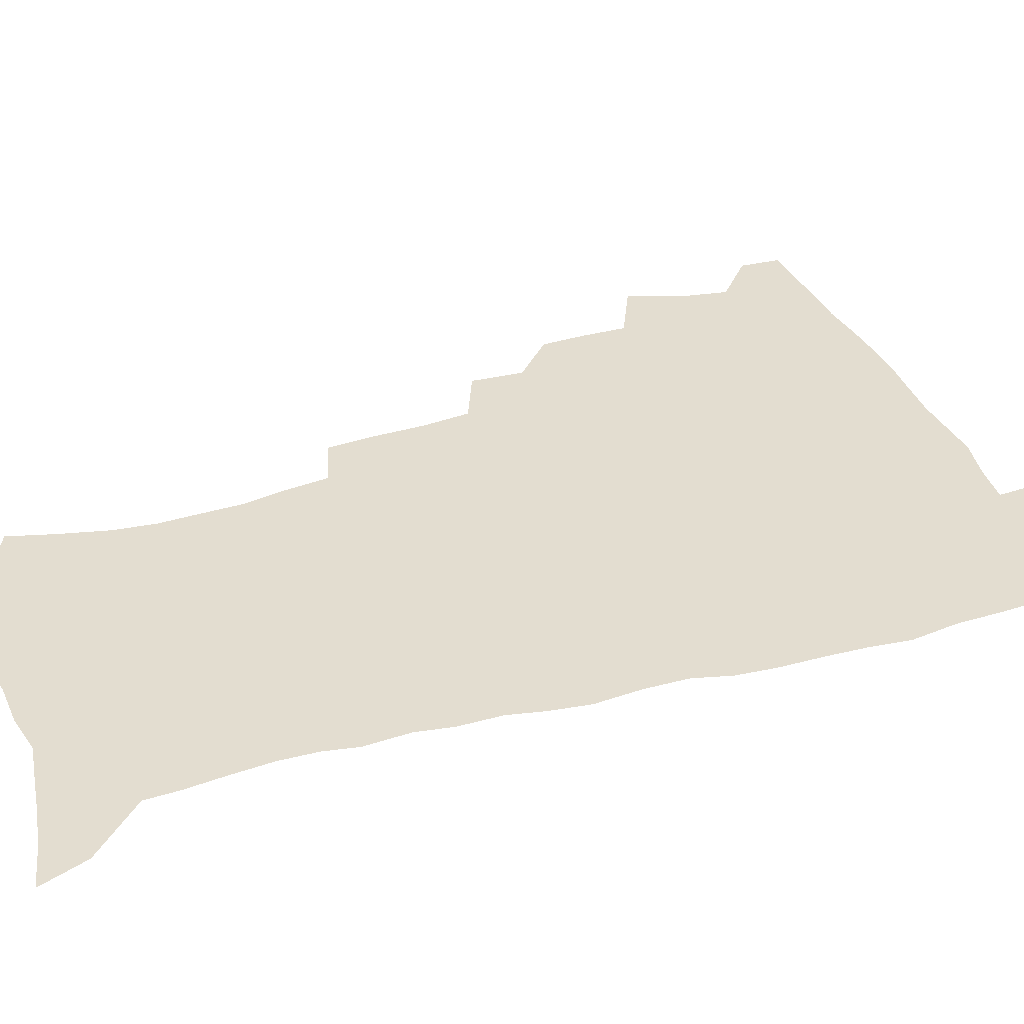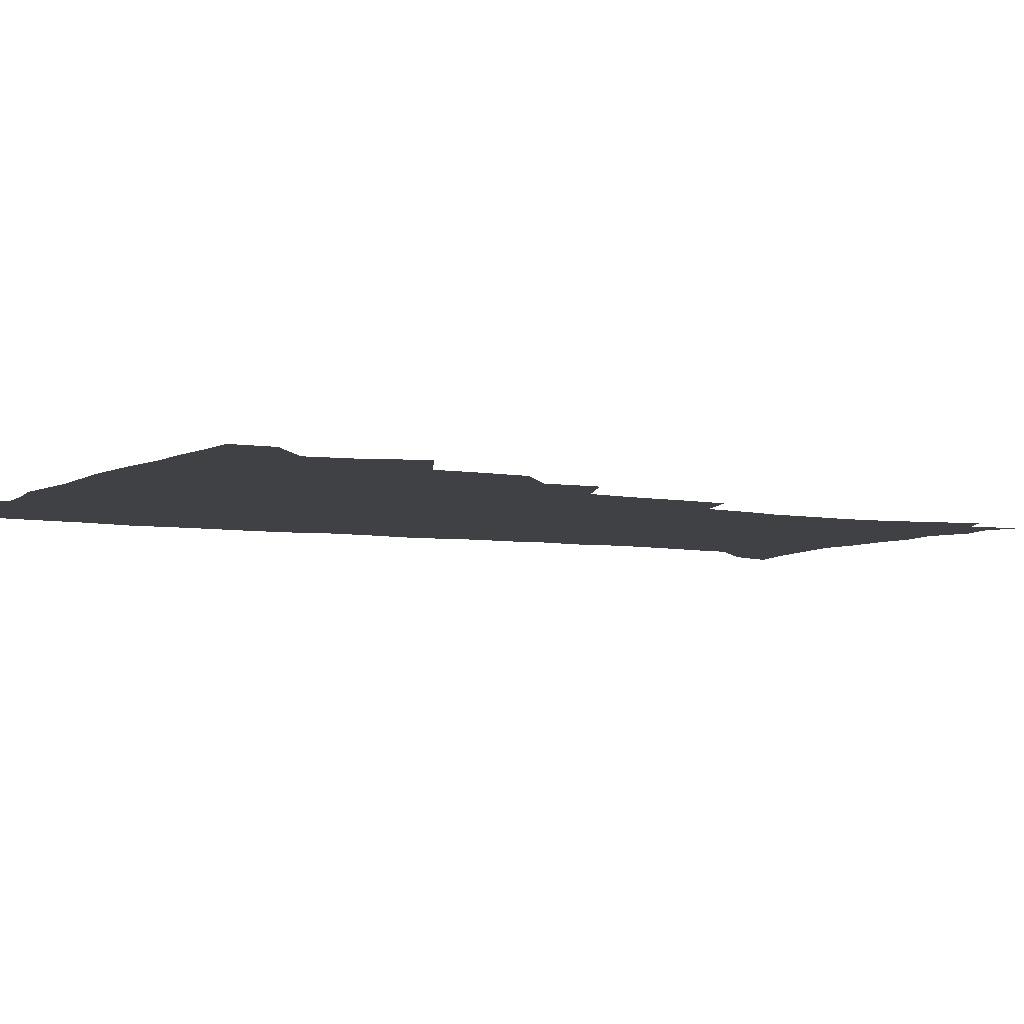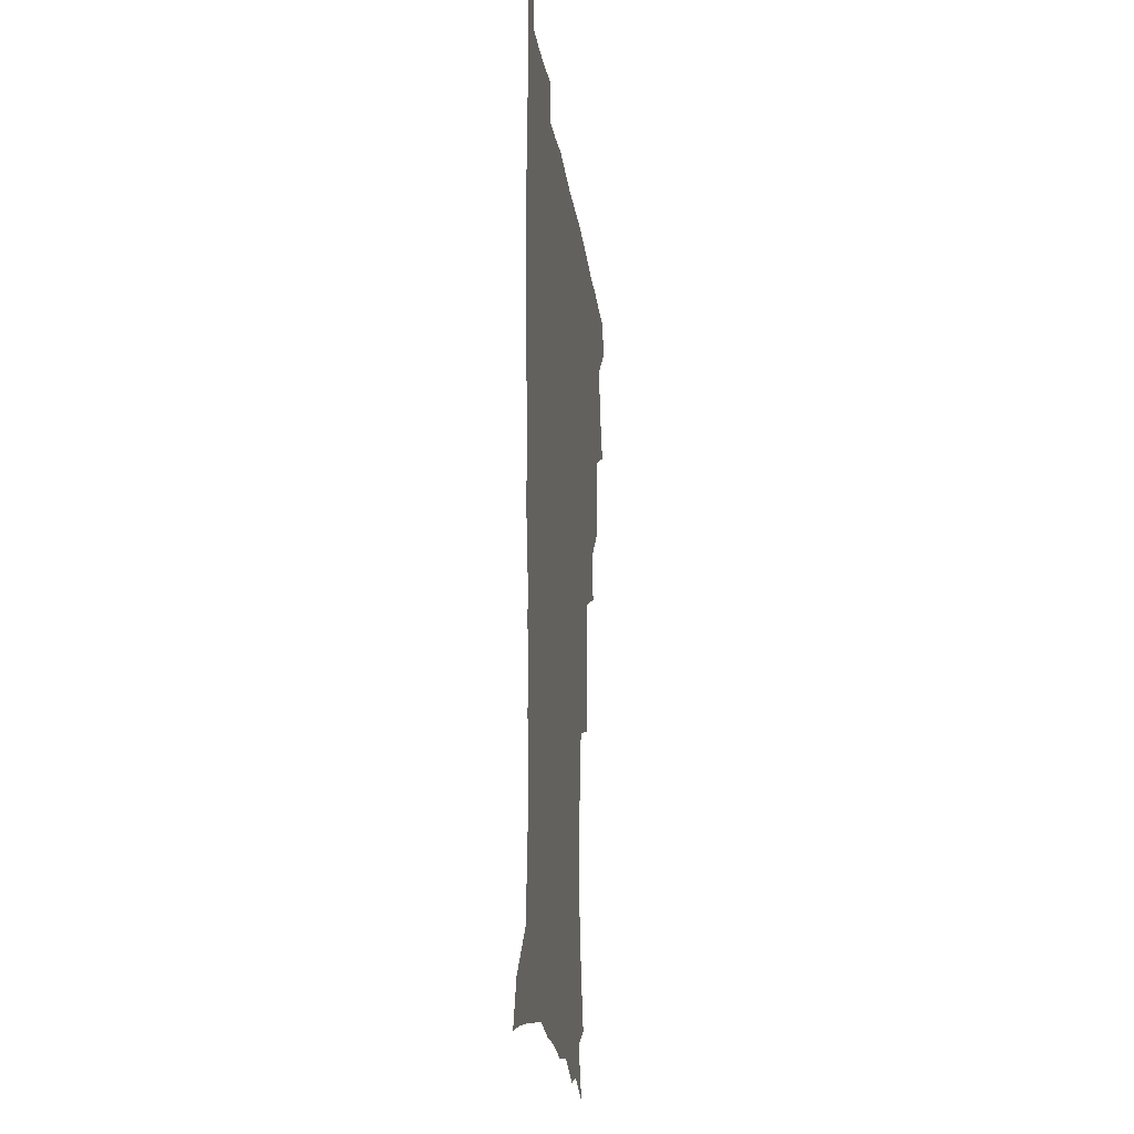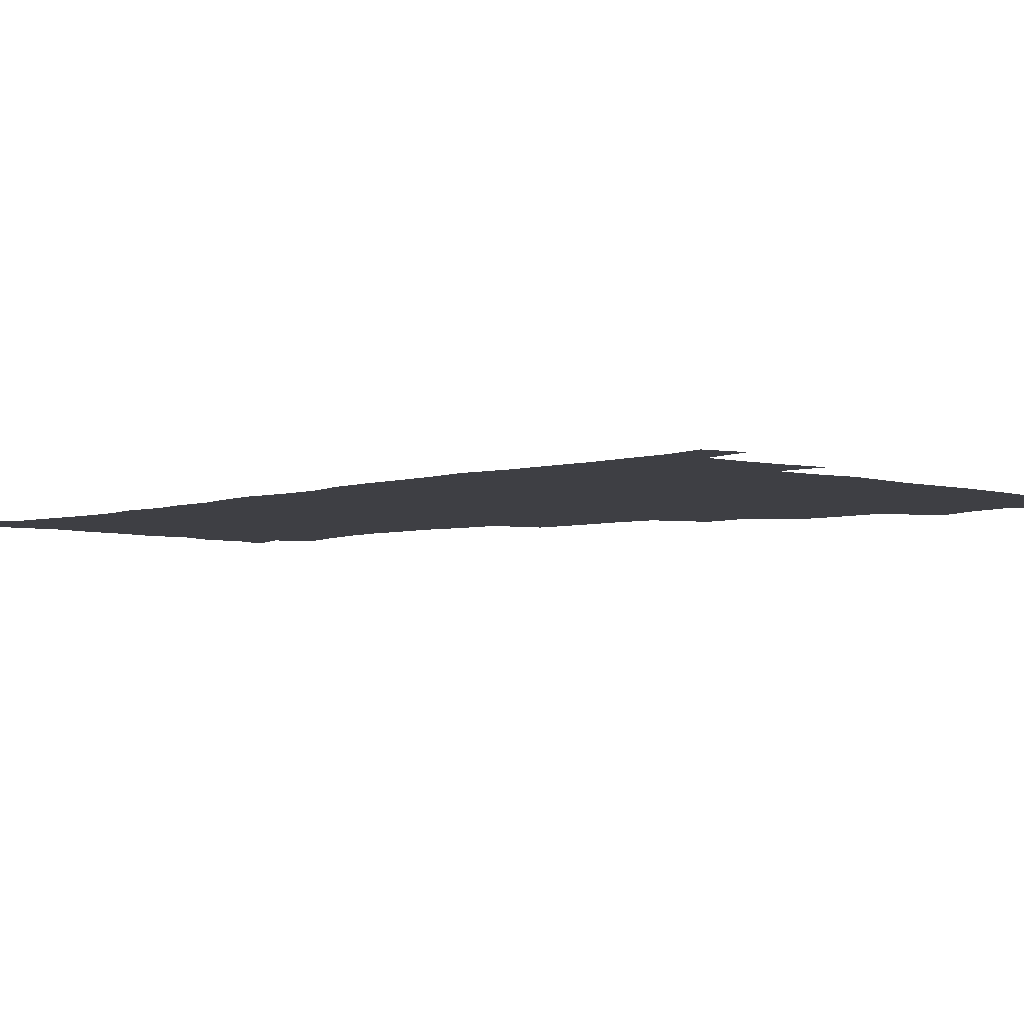
<metadata>
{"format":"obj","ext":"obj","renderer":"f3d","projection":"perspective","resolution":1024,"background":"white","views":[{"elev":35.6,"azim":69.6,"up":"+Z"},{"elev":-5.7,"azim":-119.3,"up":"+Z"},{"elev":-19.7,"azim":97.4,"up":"+Y"},{"elev":-4.4,"azim":136.5,"up":"+Z"}]}
</metadata>
<code>
v 480.4 507.4 0
v 481.4 522.8 0
v 486.5 454.5 0
v 494.2 475.2 0
v 497.3 492.6 0
v 497.9 508.1 0
v 497 523.4 0
v 508.8 410.1 0
v 508.2 426.7 0
v 508.5 443.7 0
v 512.2 462.3 0
v 513.1 478.1 0
v 514.8 494 0
v 514 508.7 0
v 512.1 524.6 0
v 523.8 375.2 0
v 524.9 395.1 0
v 526.6 414.3 0
v 527.9 432 0
v 526.9 447.5 0
v 528.2 463.6 0
v 529.1 479.2 0
v 530.4 494.6 0
v 529 509.5 0
v 527.5 524.9 0
v 547.9 310.8 0
v 546.7 328.8 0
v 546.3 348.4 0
v 544.4 366.2 0
v 543.2 383.8 0
v 545.6 404 0
v 543.1 418 0
v 546.8 437.4 0
v 546.5 451.7 0
v 545.5 466 0
v 545.8 480.8 0
v 545.6 495.1 0
v 544.3 509.7 0
v 542 526.8 0
v 561.3 189 0
v 566.3 206.6 0
v 570.7 224.8 0
v 572.4 240.8 0
v 571.9 255.3 0
v 571.5 272.5 0
v 568.6 286.9 0
v 566.5 305.1 0
v 564.3 322.2 0
v 563.1 339.4 0
v 561.5 355.8 0
v 560.8 373.3 0
v 560.1 389.9 0
v 560.6 407.1 0
v 560 422.1 0
v 561 438 0
v 561.5 453.3 0
v 561.6 467.8 0
v 561.1 481.8 0
v 560.1 496 0
v 558.7 510.9 0
v 556.5 528 0
v 567.3 162.2 0
v 575 181.9 0
v 575.3 193.9 0
v 583.3 217.9 0
v 584.8 234 0
v 585.2 249.7 0
v 584.7 265.2 0
v 583.1 279.6 0
v 581.9 297.1 0
v 580.6 314.3 0
v 579.4 330.9 0
v 577.5 345.5 0
v 576.5 361.7 0
v 575.6 377.6 0
v 575.3 393.6 0
v 575.9 410.2 0
v 576.4 425.7 0
v 576.2 440 0
v 576.4 454.7 0
v 575.9 468.6 0
v 575.1 482.5 0
v 574.6 496.5 0
v 573.6 510.8 0
v 571 528.8 0
v 583.7 168.5 0
v 588.3 185.1 0
v 591.8 203 0
v 597.4 225.7 0
v 597.7 240.9 0
v 597.9 256.8 0
v 597 271.8 0
v 595.1 285.1 0
v 594.4 302.3 0
v 593.2 317.7 0
v 592.3 334.2 0
v 591.6 350.4 0
v 590.5 365.3 0
v 590.4 382 0
v 590.3 397.5 0
v 590.2 412.1 0
v 591.1 428 0
v 590.1 440.9 0
v 590.6 455.6 0
v 590.9 469.4 0
v 589.4 483.3 0
v 588.8 497.1 0
v 587.8 511.4 0
v 585.9 528.2 0
v 595.4 165.3 0
v 605.5 194.8 0
v 608.6 214.1 0
v 609.4 229.3 0
v 608.6 241.4 0
v 609.4 260.3 0
v 608.6 275.2 0
v 607.9 291.5 0
v 606.9 306.4 0
v 606 321.2 0
v 605.3 337.1 0
v 604.8 353.1 0
v 603.9 366.8 0
v 603.7 382.2 0
v 603.5 397.1 0
v 604 413.7 0
v 604.1 428.2 0
v 603.8 441.5 0
v 604.3 456.1 0
v 604.4 469.8 0
v 603.8 483.6 0
v 602.7 498 0
v 602.2 512.1 0
v 600.7 527.7 0
v 612.6 171.8 0
v 618.9 197.5 0
v 620.6 215.3 0
v 621.4 232.2 0
v 621.5 247.7 0
v 621 262.2 0
v 620.4 277.3 0
v 619.8 292.6 0
v 618.9 307.1 0
v 618.9 325.8 0
v 618.2 339.7 0
v 617.8 355 0
v 617 368.1 0
v 617.3 384.4 0
v 617.4 399.7 0
v 617.5 414.5 0
v 617.4 428.3 0
v 617.6 442.4 0
v 618.3 457.1 0
v 618.1 470.2 0
v 618.2 483.8 0
v 618.2 497.4 0
v 617.1 511.7 0
v 614.8 528.8 0
v 627.8 169.3 0
v 631.8 196.5 0
v 632.9 216.4 0
v 633.3 234.1 0
v 633.2 248.8 0
v 632.9 264.5 0
v 632.4 279.8 0
v 631.9 295.2 0
v 631.5 310.2 0
v 631.3 324.5 0
v 630.8 340.1 0
v 630.5 355.4 0
v 630.6 371.4 0
v 630.4 384.9 0
v 630.6 400.1 0
v 630.7 415.3 0
v 630.9 428.5 0
v 631 442.5 0
v 631.5 456.7 0
v 631.7 470.1 0
v 632 483.8 0
v 632.3 497.3 0
v 631.3 512 0
v 629 529.9 0
v 644.3 171.8 0
v 645.2 195.9 0
v 645.2 216.8 0
v 645.1 234.1 0
v 645 248.4 0
v 644.7 264.8 0
v 644.5 278.5 0
v 643.9 294.4 0
v 643.5 312.6 0
v 643.7 324.8 0
v 643.6 338.7 0
v 643.3 355 0
v 643.3 370.4 0
v 643.4 385.8 0
v 643.7 400 0
v 644.1 414 0
v 644.1 428.9 0
v 644.2 443.4 0
v 645.1 456.2 0
v 645.4 469.7 0
v 645.7 483.7 0
v 646 497.4 0
v 645.8 511.6 0
v 645 527.2 0
v 660.4 172.2 0
v 658.8 195.6 0
v 657.8 214.6 0
v 657 232.6 0
v 657.4 245.5 0
v 656.4 264 0
v 656.2 279.2 0
v 656 294.7 0
v 655.8 310.2 0
v 655.8 324.8 0
v 655.9 338.7 0
v 655.8 355.5 0
v 656.1 369.7 0
v 657.2 382.8 0
v 656.8 398.9 0
v 657.5 412.8 0
v 657.8 427.4 0
v 658.9 440.9 0
v 658.7 455.9 0
v 659.1 469.6 0
v 659.5 483.3 0
v 659.7 497.3 0
v 660.1 511.2 0
v 659.9 526 0
v 658.7 543.9 0
v 675.8 174.9 0
v 672.5 194.3 0
v 670.3 213.6 0
v 669.3 230.3 0
v 669.2 245.1 0
v 668.7 260.9 0
v 668.1 277.7 0
v 668.4 292 0
v 667.7 309.2 0
v 668.2 323.2 0
v 668.2 338.6 0
v 669.2 352.2 0
v 669.2 367.5 0
v 670.1 381.5 0
v 671.6 394.9 0
v 671.2 410.6 0
v 671.6 425.7 0
v 672.4 439.7 0
v 671.8 455.7 0
v 672.9 469 0
v 673.3 482.9 0
v 673.9 496.9 0
v 674.2 510.9 0
v 674.5 525.6 0
v 674.8 540.8 0
v 691.6 172.3 0
v 686.8 191.6 0
v 683.6 210.2 0
v 681.9 227.1 0
v 681.7 241.7 0
v 681 257.9 0
v 681 272.9 0
v 681.1 288.2 0
v 681.2 303.7 0
v 680.6 320.4 0
v 681.8 334.1 0
v 682.9 348.2 0
v 683.4 363 0
v 683.6 378.5 0
v 685.4 391.9 0
v 683.7 410.7 0
v 686.4 423 0
v 686.8 437.7 0
v 687 452.6 0
v 687.4 467.2 0
v 687.9 481.7 0
v 688.2 496.2 0
v 688.5 510.5 0
v 689.2 524.9 0
v 690 539.3 0
v 706.8 169.8 0
v 701.4 187.9 0
v 697.2 206.3 0
v 696 221.2 0
v 695 236.4 0
v 694.2 252.2 0
v 693.4 268.6 0
v 694.4 282.6 0
v 694.7 297.9 0
v 694.6 314 0
v 695.9 328.2 0
v 698 341.8 0
v 696.8 359.5 0
v 697.5 374.3 0
v 700.6 387.2 0
v 699.8 404.6 0
v 700.4 419.8 0
v 702.5 433.8 0
v 701.4 450.5 0
v 702.1 465.1 0
v 702.6 480 0
v 703.5 494.6 0
v 703.1 509.7 0
v 704.3 524.2 0
v 704.5 538.7 0
v 708.2 557 0
v 722.1 166.8 0
v 714.5 186.5 0
v 711.6 200.9 0
v 711.1 213.7 0
v 709.6 228.8 0
v 708.3 244.5 0
v 708.7 258.8 0
v 711.1 271.4 0
v 710 288.7 0
v 712.2 302.4 0
v 712.3 318.7 0
v 715.1 332.2 0
v 717.1 347.1 0
v 715.7 365 0
v 715.9 381.4 0
v 719.6 395.2 0
v 720.8 410.8 0
v 720.9 427.1 0
v 721.6 443.1 0
v 723.1 458.3 0
v 720.5 476.1 0
v 720.2 492.1 0
v 719.4 508.2 0
v 720 523.3 0
v 720.2 538.2 0
v 723.1 553 0
v 737.9 162.8 0
v 731.3 180.8 0
f 5 6 1
f 1 6 2
f 6 7 2
f 10 11 3
f 3 11 4
f 11 12 4
f 4 12 5
f 12 13 5
f 5 13 6
f 13 14 6
f 6 14 7
f 14 15 7
f 17 18 8
f 8 18 9
f 18 19 9
f 9 19 10
f 19 20 10
f 10 20 11
f 20 21 11
f 11 21 12
f 21 22 12
f 12 22 13
f 22 23 13
f 13 23 14
f 23 24 14
f 14 24 15
f 24 25 15
f 29 30 16
f 16 30 17
f 30 31 17
f 17 31 18
f 31 32 18
f 18 32 19
f 32 33 19
f 19 33 20
f 33 34 20
f 20 34 21
f 34 35 21
f 21 35 22
f 35 36 22
f 22 36 23
f 36 37 23
f 23 37 24
f 37 38 24
f 24 38 25
f 38 39 25
f 47 48 26
f 26 48 27
f 48 49 27
f 27 49 28
f 49 50 28
f 28 50 29
f 50 51 29
f 29 51 30
f 51 52 30
f 30 52 31
f 52 53 31
f 31 53 32
f 53 54 32
f 32 54 33
f 54 55 33
f 33 55 34
f 55 56 34
f 34 56 35
f 56 57 35
f 35 57 36
f 57 58 36
f 36 58 37
f 58 59 37
f 37 59 38
f 59 60 38
f 38 60 39
f 60 61 39
f 63 64 40
f 40 64 41
f 64 65 41
f 41 65 42
f 65 66 42
f 42 66 43
f 66 67 43
f 43 67 44
f 67 68 44
f 44 68 45
f 68 69 45
f 45 69 46
f 69 70 46
f 46 70 47
f 70 71 47
f 47 71 48
f 71 72 48
f 48 72 49
f 72 73 49
f 49 73 50
f 73 74 50
f 50 74 51
f 74 75 51
f 51 75 52
f 75 76 52
f 52 76 53
f 76 77 53
f 53 77 54
f 77 78 54
f 54 78 55
f 78 79 55
f 55 79 56
f 79 80 56
f 56 80 57
f 80 81 57
f 57 81 58
f 81 82 58
f 58 82 59
f 82 83 59
f 59 83 60
f 83 84 60
f 60 84 61
f 84 85 61
f 62 86 63
f 86 87 63
f 63 87 64
f 87 88 64
f 64 88 65
f 88 89 65
f 65 89 66
f 89 90 66
f 66 90 67
f 90 91 67
f 67 91 68
f 91 92 68
f 68 92 69
f 92 93 69
f 69 93 70
f 93 94 70
f 70 94 71
f 94 95 71
f 71 95 72
f 95 96 72
f 72 96 73
f 96 97 73
f 73 97 74
f 97 98 74
f 74 98 75
f 98 99 75
f 75 99 76
f 99 100 76
f 76 100 77
f 100 101 77
f 77 101 78
f 101 102 78
f 78 102 79
f 102 103 79
f 79 103 80
f 103 104 80
f 80 104 81
f 104 105 81
f 81 105 82
f 105 106 82
f 82 106 83
f 106 107 83
f 83 107 84
f 107 108 84
f 84 108 85
f 108 109 85
f 86 110 87
f 110 111 87
f 87 111 88
f 111 112 88
f 88 112 89
f 112 113 89
f 89 113 90
f 113 114 90
f 90 114 91
f 114 115 91
f 91 115 92
f 115 116 92
f 92 116 93
f 116 117 93
f 93 117 94
f 117 118 94
f 94 118 95
f 118 119 95
f 95 119 96
f 119 120 96
f 96 120 97
f 120 121 97
f 97 121 98
f 121 122 98
f 98 122 99
f 122 123 99
f 99 123 100
f 123 124 100
f 100 124 101
f 124 125 101
f 101 125 102
f 125 126 102
f 102 126 103
f 126 127 103
f 103 127 104
f 127 128 104
f 104 128 105
f 128 129 105
f 105 129 106
f 129 130 106
f 106 130 107
f 130 131 107
f 107 131 108
f 131 132 108
f 108 132 109
f 132 133 109
f 110 134 111
f 134 135 111
f 111 135 112
f 135 136 112
f 112 136 113
f 136 137 113
f 113 137 114
f 137 138 114
f 114 138 115
f 138 139 115
f 115 139 116
f 139 140 116
f 116 140 117
f 140 141 117
f 117 141 118
f 141 142 118
f 118 142 119
f 142 143 119
f 119 143 120
f 143 144 120
f 120 144 121
f 144 145 121
f 121 145 122
f 145 146 122
f 122 146 123
f 146 147 123
f 123 147 124
f 147 148 124
f 124 148 125
f 148 149 125
f 125 149 126
f 149 150 126
f 126 150 127
f 150 151 127
f 127 151 128
f 151 152 128
f 128 152 129
f 152 153 129
f 129 153 130
f 153 154 130
f 130 154 131
f 154 155 131
f 131 155 132
f 155 156 132
f 132 156 133
f 156 157 133
f 134 158 135
f 158 159 135
f 135 159 136
f 159 160 136
f 136 160 137
f 160 161 137
f 137 161 138
f 161 162 138
f 138 162 139
f 162 163 139
f 139 163 140
f 163 164 140
f 140 164 141
f 164 165 141
f 141 165 142
f 165 166 142
f 142 166 143
f 166 167 143
f 143 167 144
f 167 168 144
f 144 168 145
f 168 169 145
f 145 169 146
f 169 170 146
f 146 170 147
f 170 171 147
f 147 171 148
f 171 172 148
f 148 172 149
f 172 173 149
f 149 173 150
f 173 174 150
f 150 174 151
f 174 175 151
f 151 175 152
f 175 176 152
f 152 176 153
f 176 177 153
f 153 177 154
f 177 178 154
f 154 178 155
f 178 179 155
f 155 179 156
f 179 180 156
f 156 180 157
f 180 181 157
f 158 182 159
f 182 183 159
f 159 183 160
f 183 184 160
f 160 184 161
f 184 185 161
f 161 185 162
f 185 186 162
f 162 186 163
f 186 187 163
f 163 187 164
f 187 188 164
f 164 188 165
f 188 189 165
f 165 189 166
f 189 190 166
f 166 190 167
f 190 191 167
f 167 191 168
f 191 192 168
f 168 192 169
f 192 193 169
f 169 193 170
f 193 194 170
f 170 194 171
f 194 195 171
f 171 195 172
f 195 196 172
f 172 196 173
f 196 197 173
f 173 197 174
f 197 198 174
f 174 198 175
f 198 199 175
f 175 199 176
f 199 200 176
f 176 200 177
f 200 201 177
f 177 201 178
f 201 202 178
f 178 202 179
f 202 203 179
f 179 203 180
f 203 204 180
f 180 204 181
f 204 205 181
f 182 206 183
f 206 207 183
f 183 207 184
f 207 208 184
f 184 208 185
f 208 209 185
f 185 209 186
f 209 210 186
f 186 210 187
f 210 211 187
f 187 211 188
f 211 212 188
f 188 212 189
f 212 213 189
f 189 213 190
f 213 214 190
f 190 214 191
f 214 215 191
f 191 215 192
f 215 216 192
f 192 216 193
f 216 217 193
f 193 217 194
f 217 218 194
f 194 218 195
f 218 219 195
f 195 219 196
f 219 220 196
f 196 220 197
f 220 221 197
f 197 221 198
f 221 222 198
f 198 222 199
f 222 223 199
f 199 223 200
f 223 224 200
f 200 224 201
f 224 225 201
f 201 225 202
f 225 226 202
f 202 226 203
f 226 227 203
f 203 227 204
f 227 228 204
f 204 228 205
f 228 229 205
f 206 231 207
f 231 232 207
f 207 232 208
f 232 233 208
f 208 233 209
f 233 234 209
f 209 234 210
f 234 235 210
f 210 235 211
f 235 236 211
f 211 236 212
f 236 237 212
f 212 237 213
f 237 238 213
f 213 238 214
f 238 239 214
f 214 239 215
f 239 240 215
f 215 240 216
f 240 241 216
f 216 241 217
f 241 242 217
f 217 242 218
f 242 243 218
f 218 243 219
f 243 244 219
f 219 244 220
f 244 245 220
f 220 245 221
f 245 246 221
f 221 246 222
f 246 247 222
f 222 247 223
f 247 248 223
f 223 248 224
f 248 249 224
f 224 249 225
f 249 250 225
f 225 250 226
f 250 251 226
f 226 251 227
f 251 252 227
f 227 252 228
f 252 253 228
f 228 253 229
f 253 254 229
f 229 254 230
f 254 255 230
f 231 256 232
f 256 257 232
f 232 257 233
f 257 258 233
f 233 258 234
f 258 259 234
f 234 259 235
f 259 260 235
f 235 260 236
f 260 261 236
f 236 261 237
f 261 262 237
f 237 262 238
f 262 263 238
f 238 263 239
f 263 264 239
f 239 264 240
f 264 265 240
f 240 265 241
f 265 266 241
f 241 266 242
f 266 267 242
f 242 267 243
f 267 268 243
f 243 268 244
f 268 269 244
f 244 269 245
f 269 270 245
f 245 270 246
f 270 271 246
f 246 271 247
f 271 272 247
f 247 272 248
f 272 273 248
f 248 273 249
f 273 274 249
f 249 274 250
f 274 275 250
f 250 275 251
f 275 276 251
f 251 276 252
f 276 277 252
f 252 277 253
f 277 278 253
f 253 278 254
f 278 279 254
f 254 279 255
f 279 280 255
f 256 281 257
f 281 282 257
f 257 282 258
f 282 283 258
f 258 283 259
f 283 284 259
f 259 284 260
f 284 285 260
f 260 285 261
f 285 286 261
f 261 286 262
f 286 287 262
f 262 287 263
f 287 288 263
f 263 288 264
f 288 289 264
f 264 289 265
f 289 290 265
f 265 290 266
f 290 291 266
f 266 291 267
f 291 292 267
f 267 292 268
f 292 293 268
f 268 293 269
f 293 294 269
f 269 294 270
f 294 295 270
f 270 295 271
f 295 296 271
f 271 296 272
f 296 297 272
f 272 297 273
f 297 298 273
f 273 298 274
f 298 299 274
f 274 299 275
f 299 300 275
f 275 300 276
f 300 301 276
f 276 301 277
f 301 302 277
f 277 302 278
f 302 303 278
f 278 303 279
f 303 304 279
f 279 304 280
f 304 305 280
f 281 307 282
f 307 308 282
f 282 308 283
f 308 309 283
f 283 309 284
f 309 310 284
f 284 310 285
f 310 311 285
f 285 311 286
f 311 312 286
f 286 312 287
f 312 313 287
f 287 313 288
f 313 314 288
f 288 314 289
f 314 315 289
f 289 315 290
f 315 316 290
f 290 316 291
f 316 317 291
f 291 317 292
f 317 318 292
f 292 318 293
f 318 319 293
f 293 319 294
f 319 320 294
f 294 320 295
f 320 321 295
f 295 321 296
f 321 322 296
f 296 322 297
f 322 323 297
f 297 323 298
f 323 324 298
f 298 324 299
f 324 325 299
f 299 325 300
f 325 326 300
f 300 326 301
f 326 327 301
f 301 327 302
f 327 328 302
f 302 328 303
f 328 329 303
f 303 329 304
f 329 330 304
f 304 330 305
f 330 331 305
f 305 331 306
f 331 332 306
f 307 333 308
f 333 334 308
f 308 334 309

</code>
